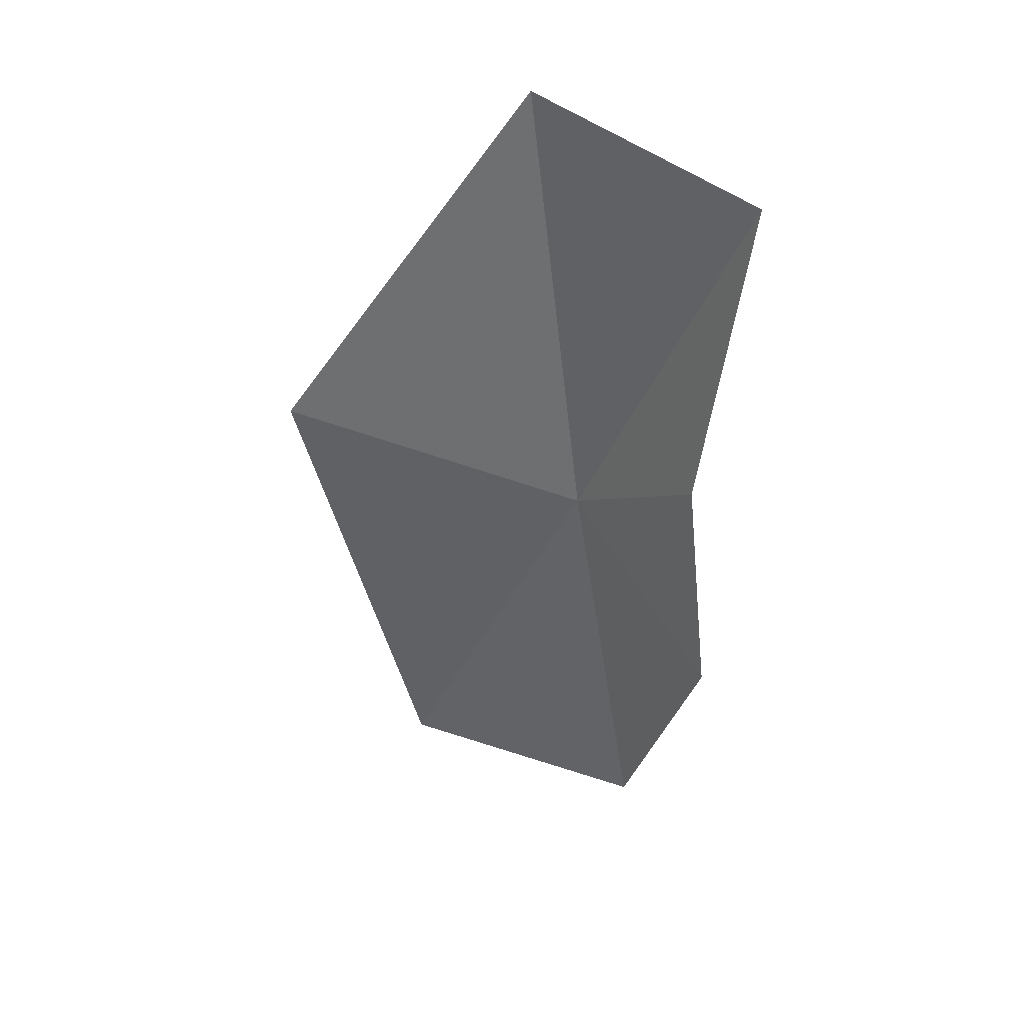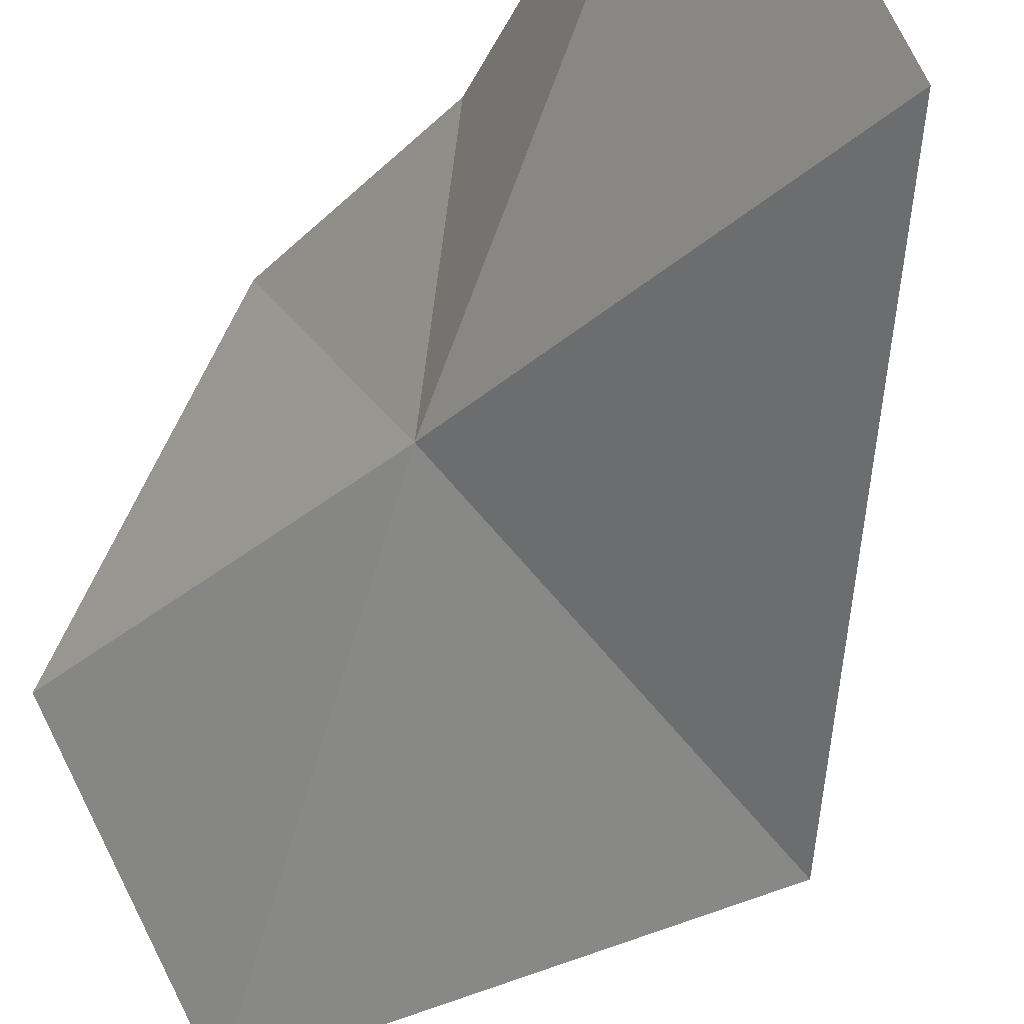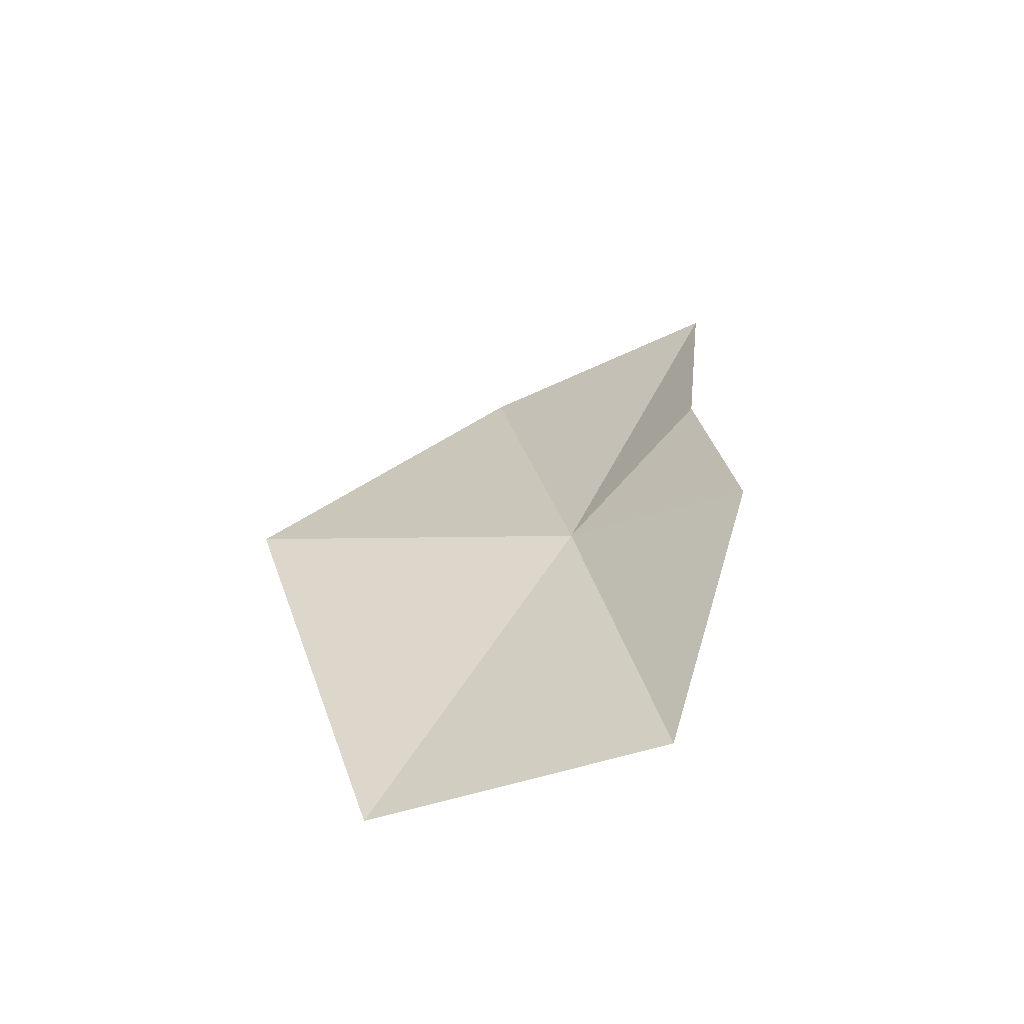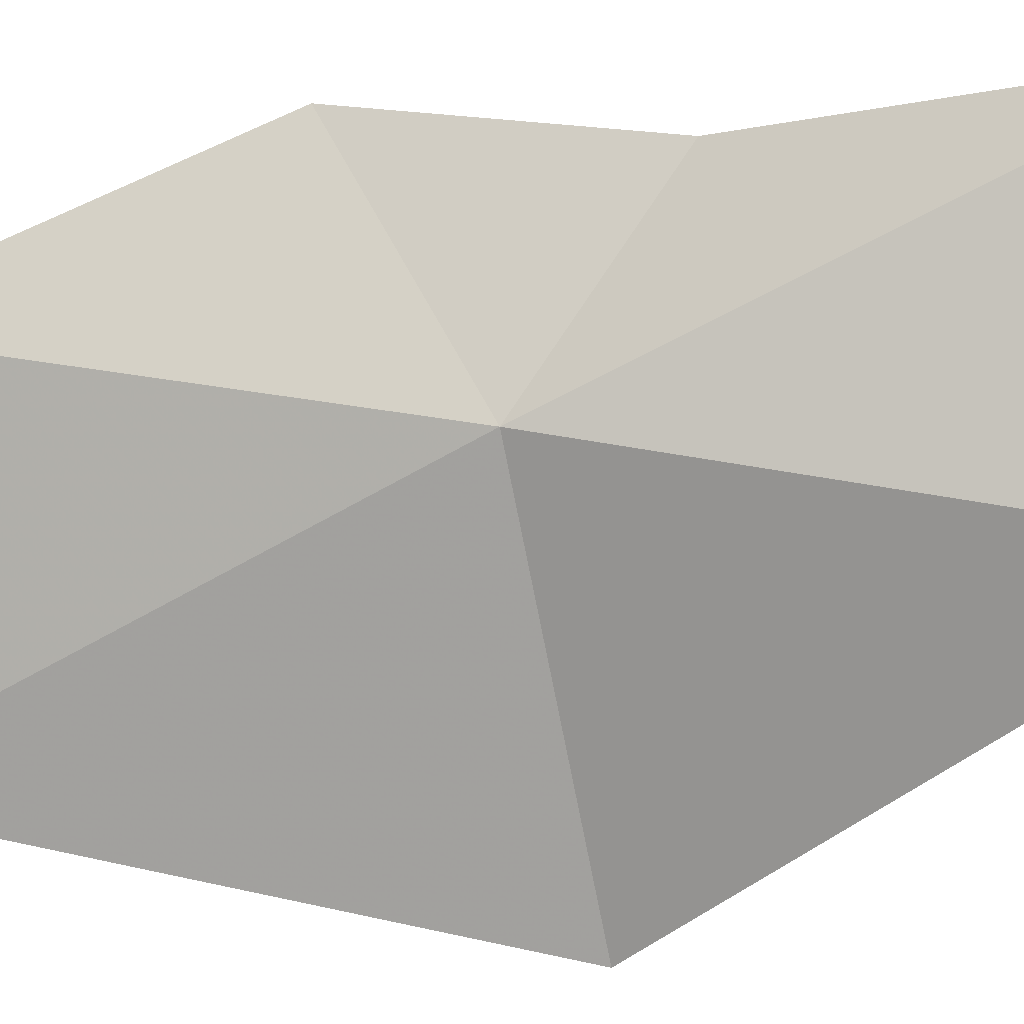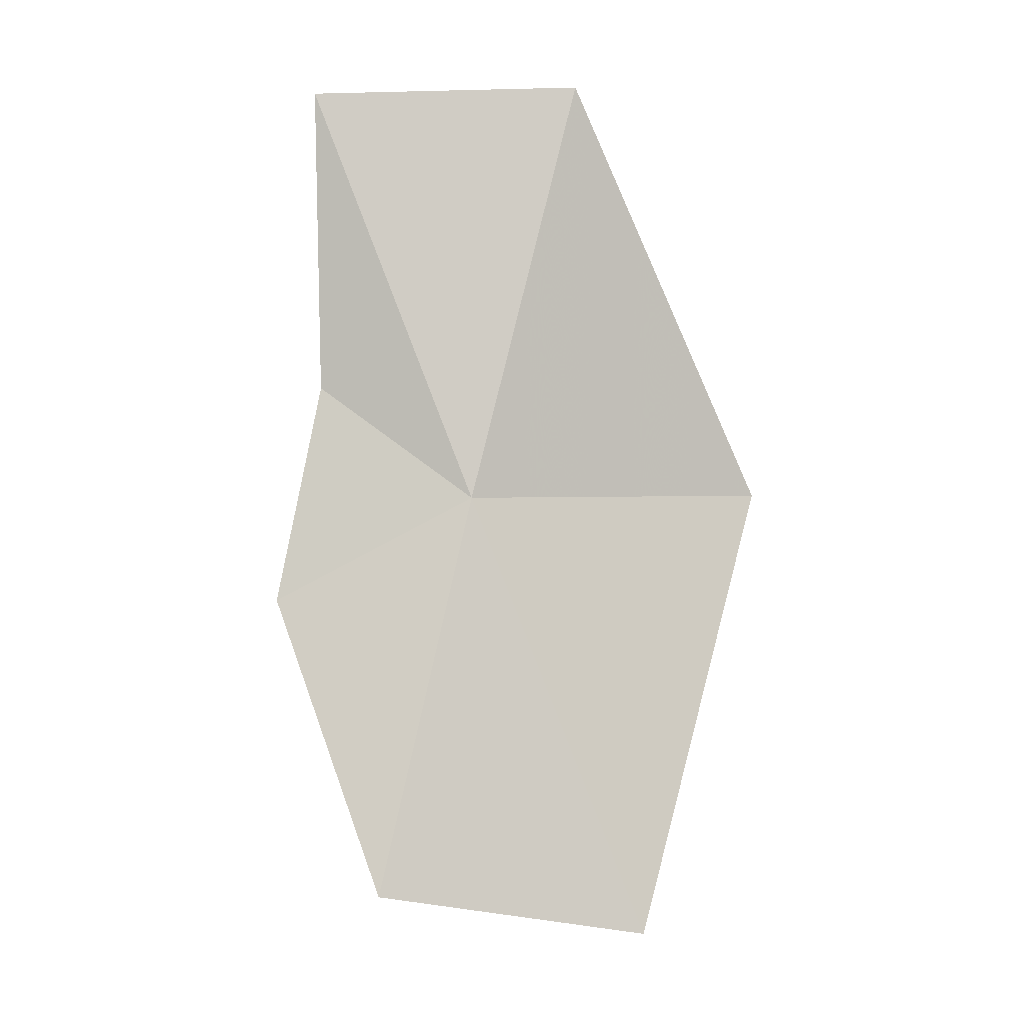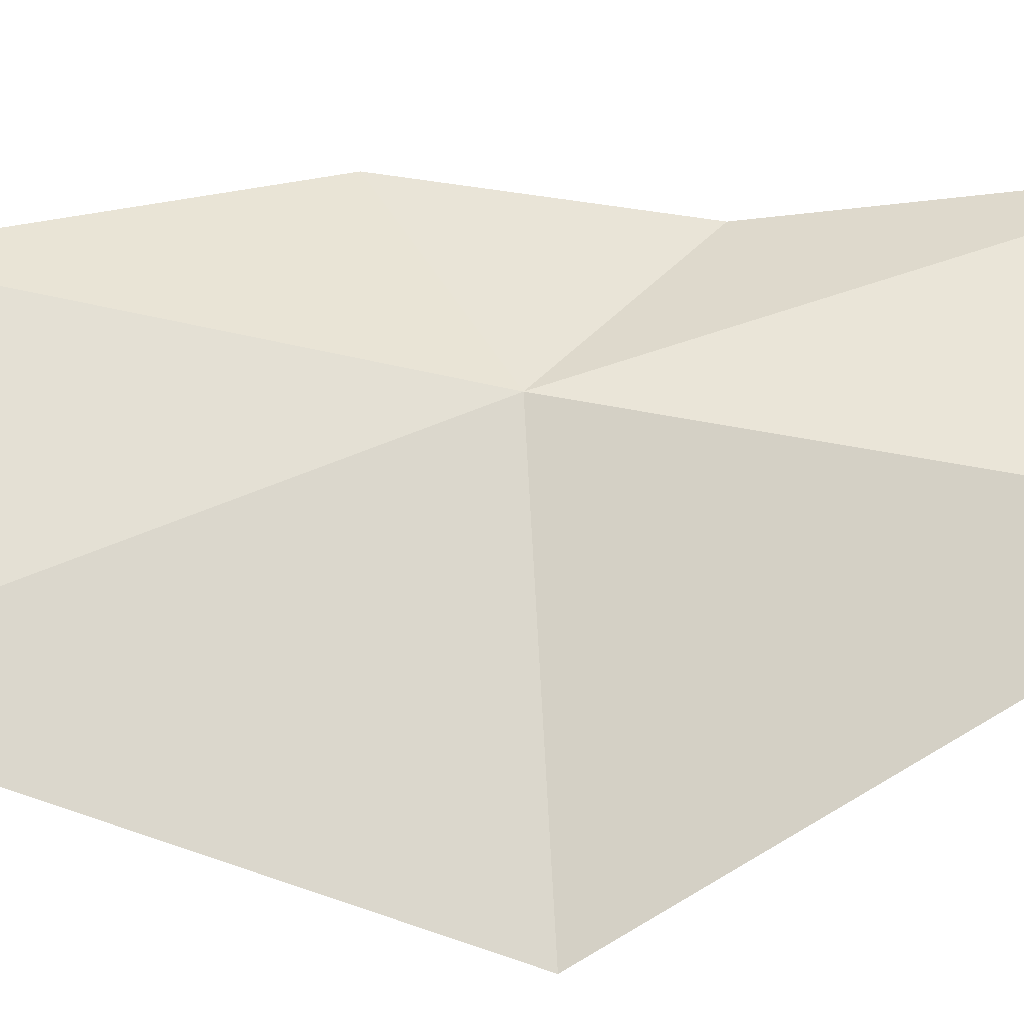
<metadata>
{"format":"obj","ext":"obj","renderer":"f3d","projection":"perspective","resolution":1024,"background":"white","views":[{"elev":43.3,"azim":157.5,"up":"+Z"},{"elev":-44.2,"azim":-34.7,"up":"+Y"},{"elev":-57.6,"azim":141.8,"up":"+Z"},{"elev":-31.1,"azim":-81.6,"up":"+Y"},{"elev":-11.3,"azim":-65.5,"up":"+Z"},{"elev":-64.2,"azim":-92.6,"up":"+Y"}]}
</metadata>
<code>
v -0.5358 -0.5436 -1.741
v -0.5906 -0.4746 -1.522
v -0.5314 -0.603 -1.518
v -0.565 -0.4426 -1.794
v -0.562 -0.4653 -1.679
v -0.5529 -0.5002 -1.949
v -0.4612 -0.6096 -1.968
v -0.4091 -0.659 -1.726
f 1 3 2
f 1 5 4
f 1 6 7
f 1 4 6
f 1 2 5
f 1 8 3
f 1 7 8

</code>
